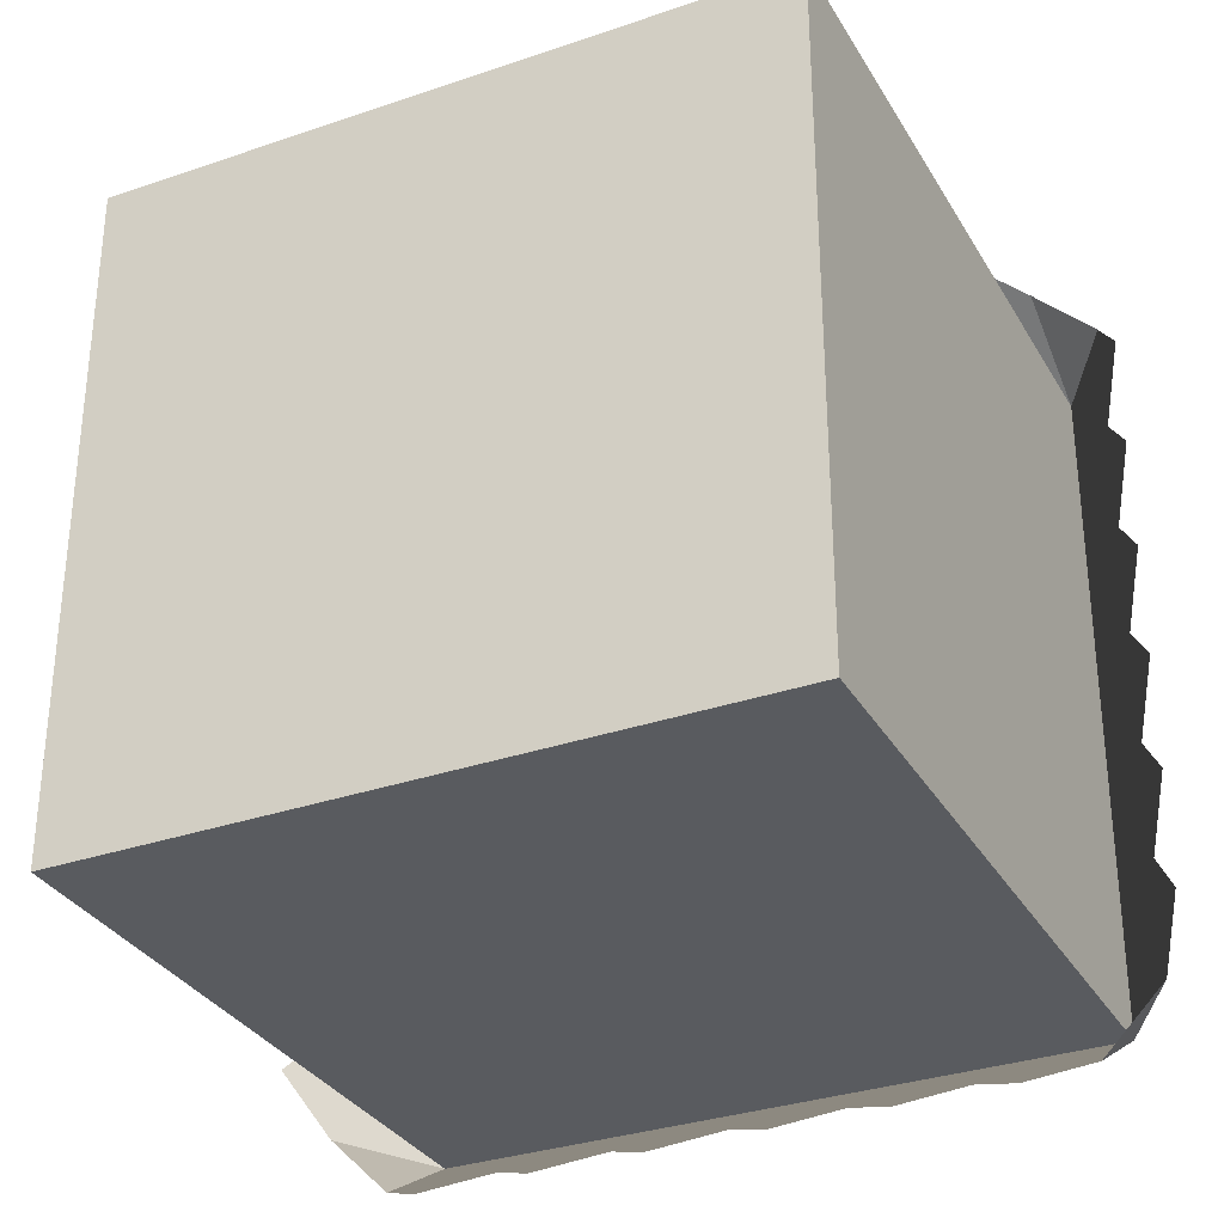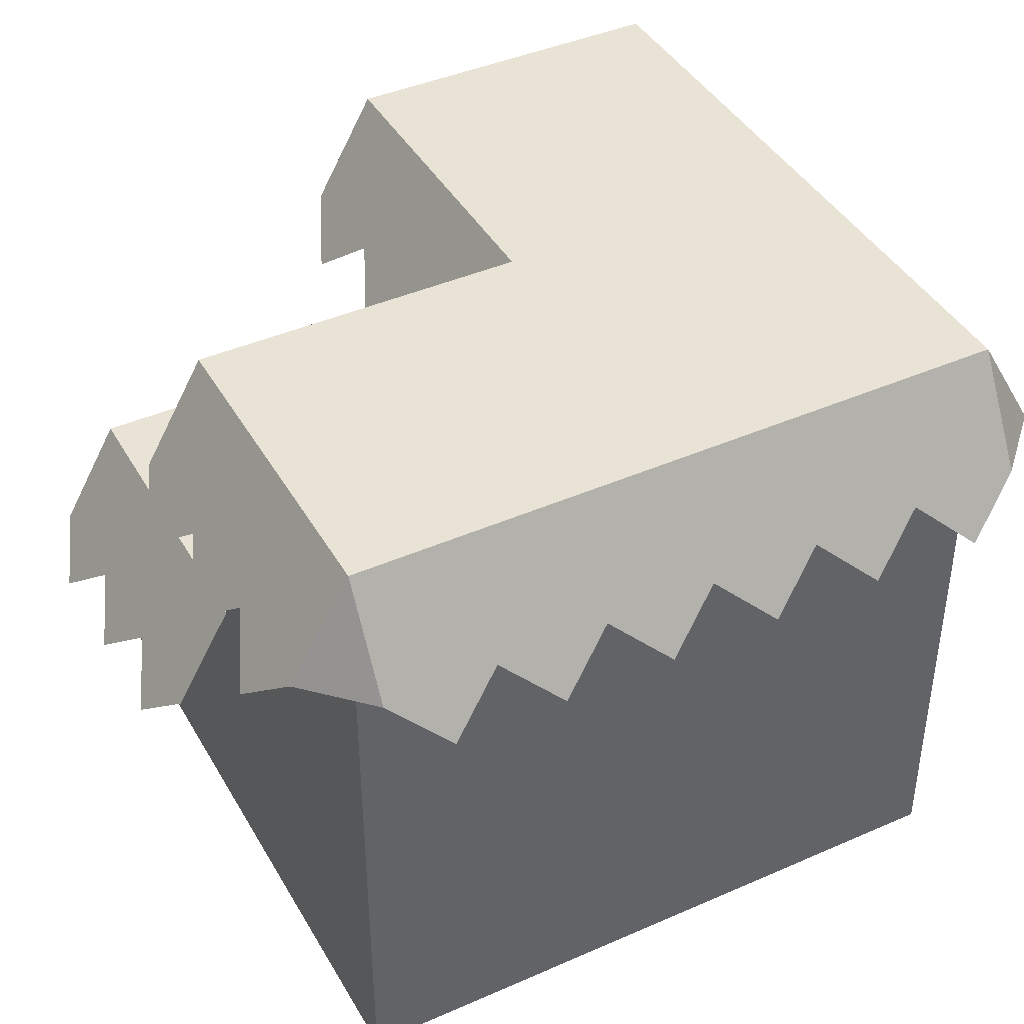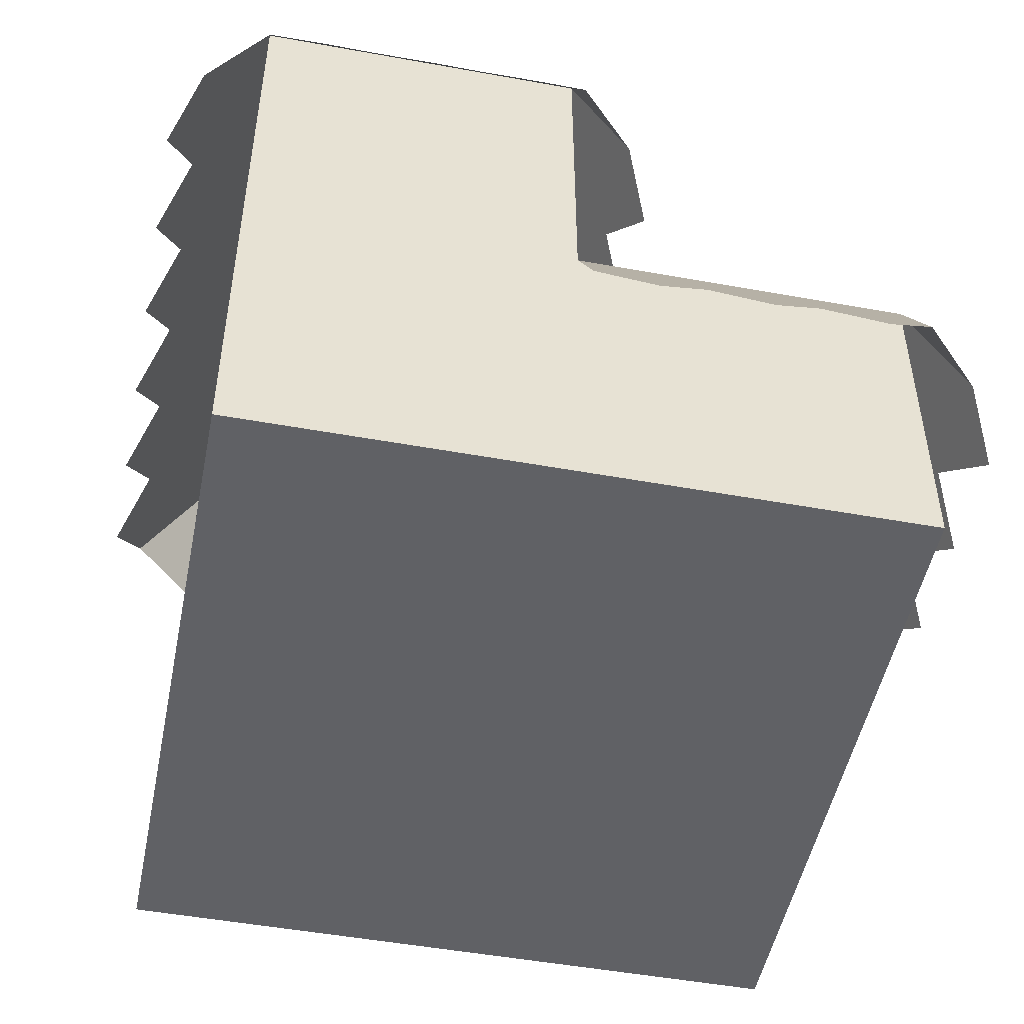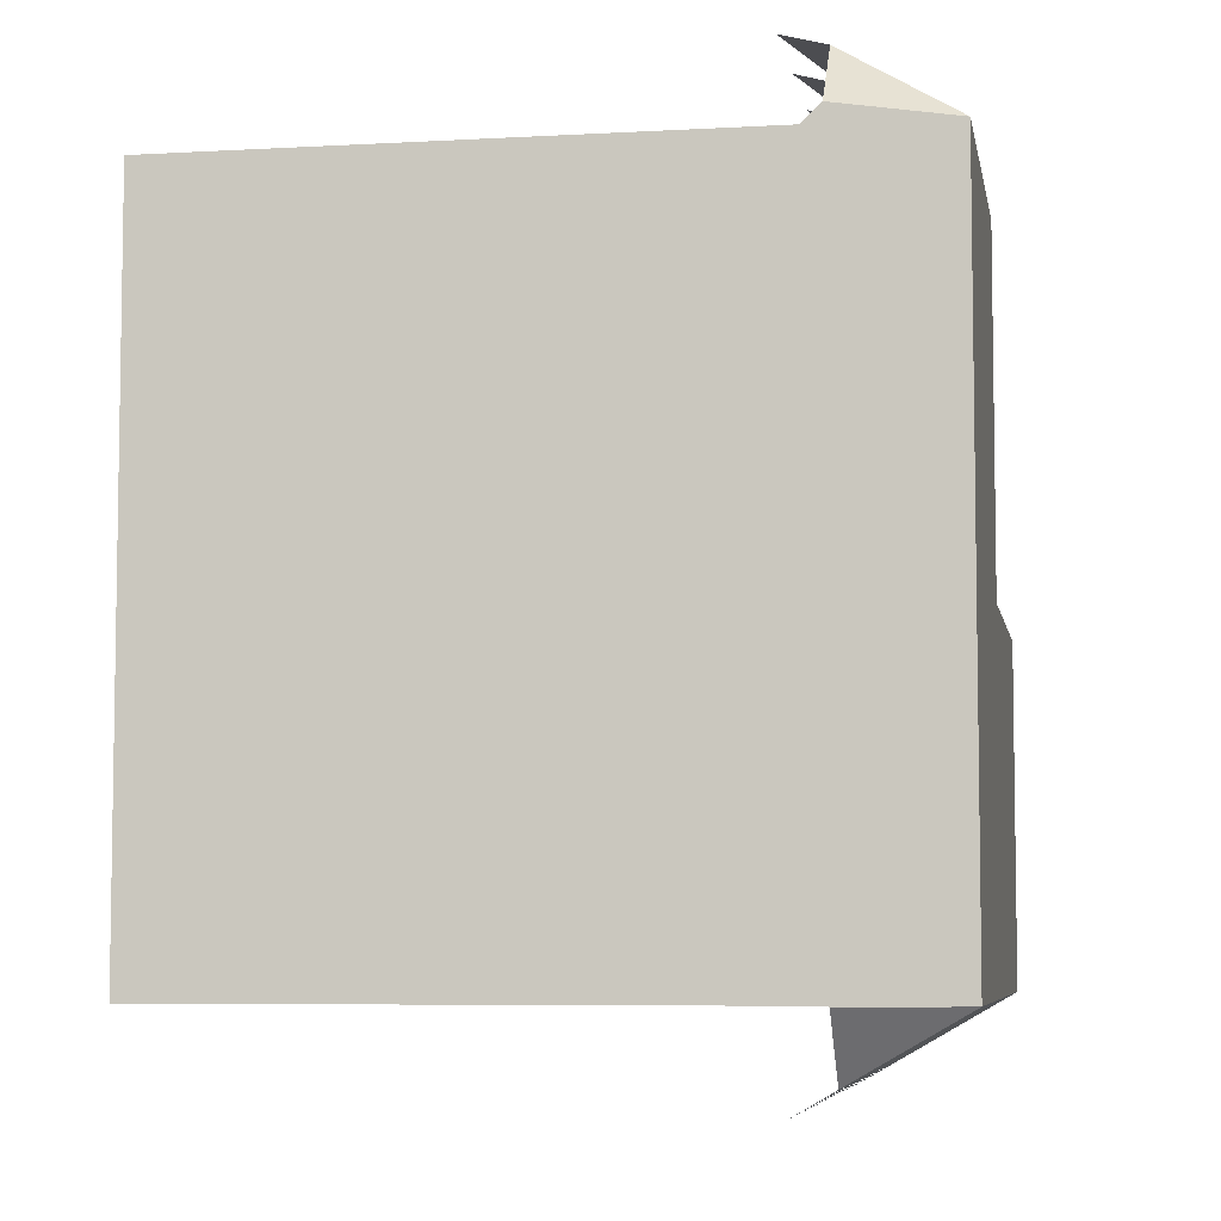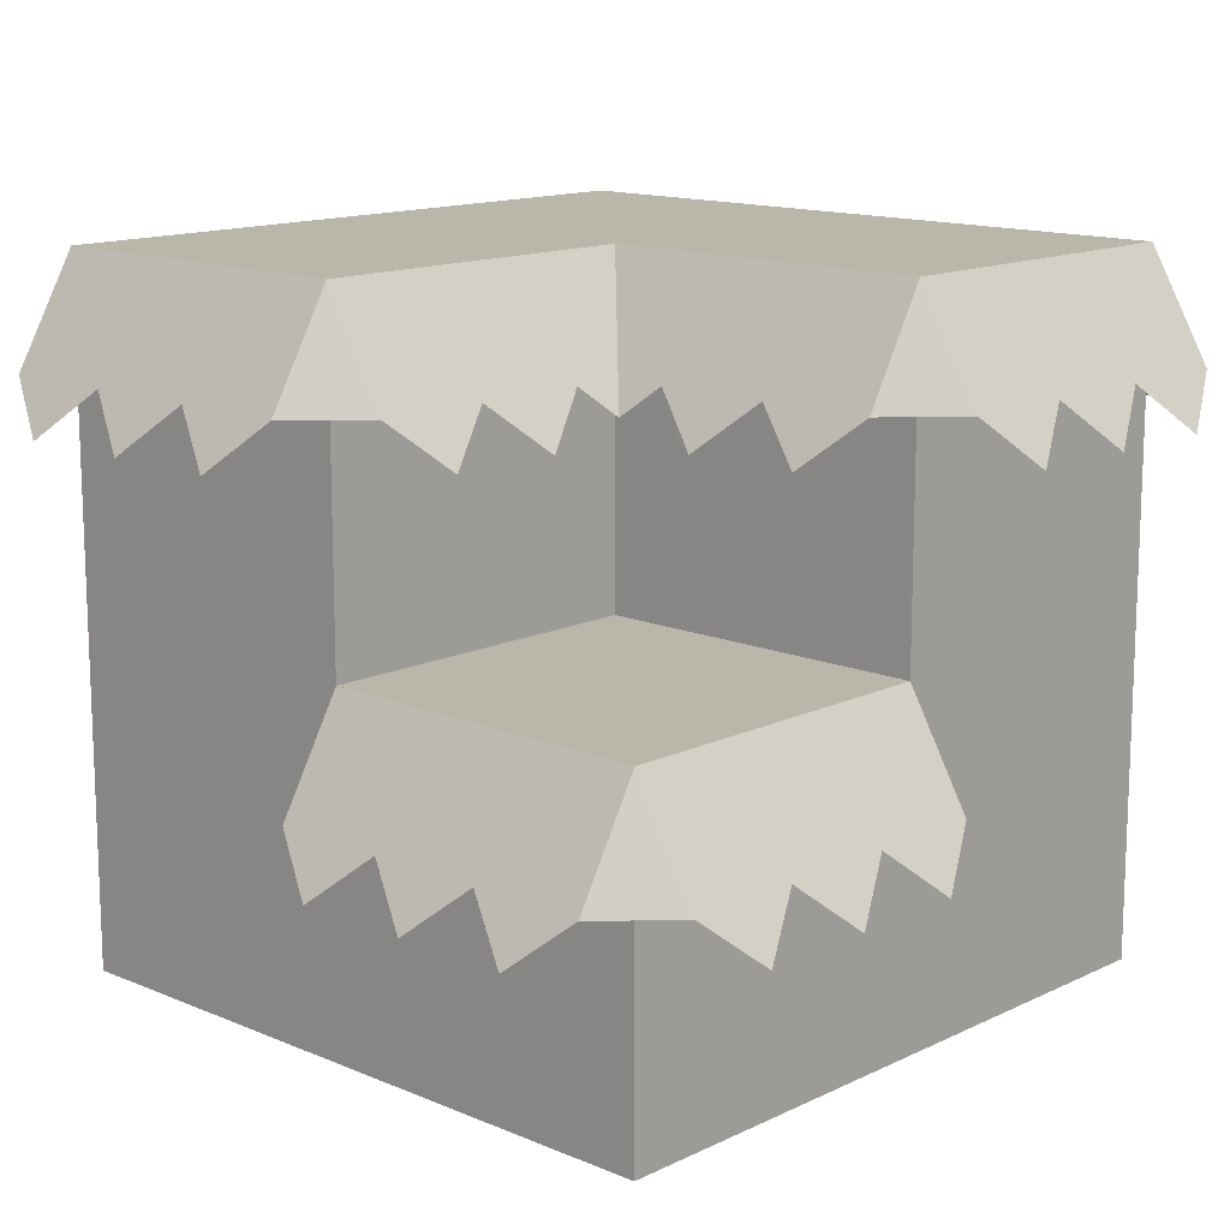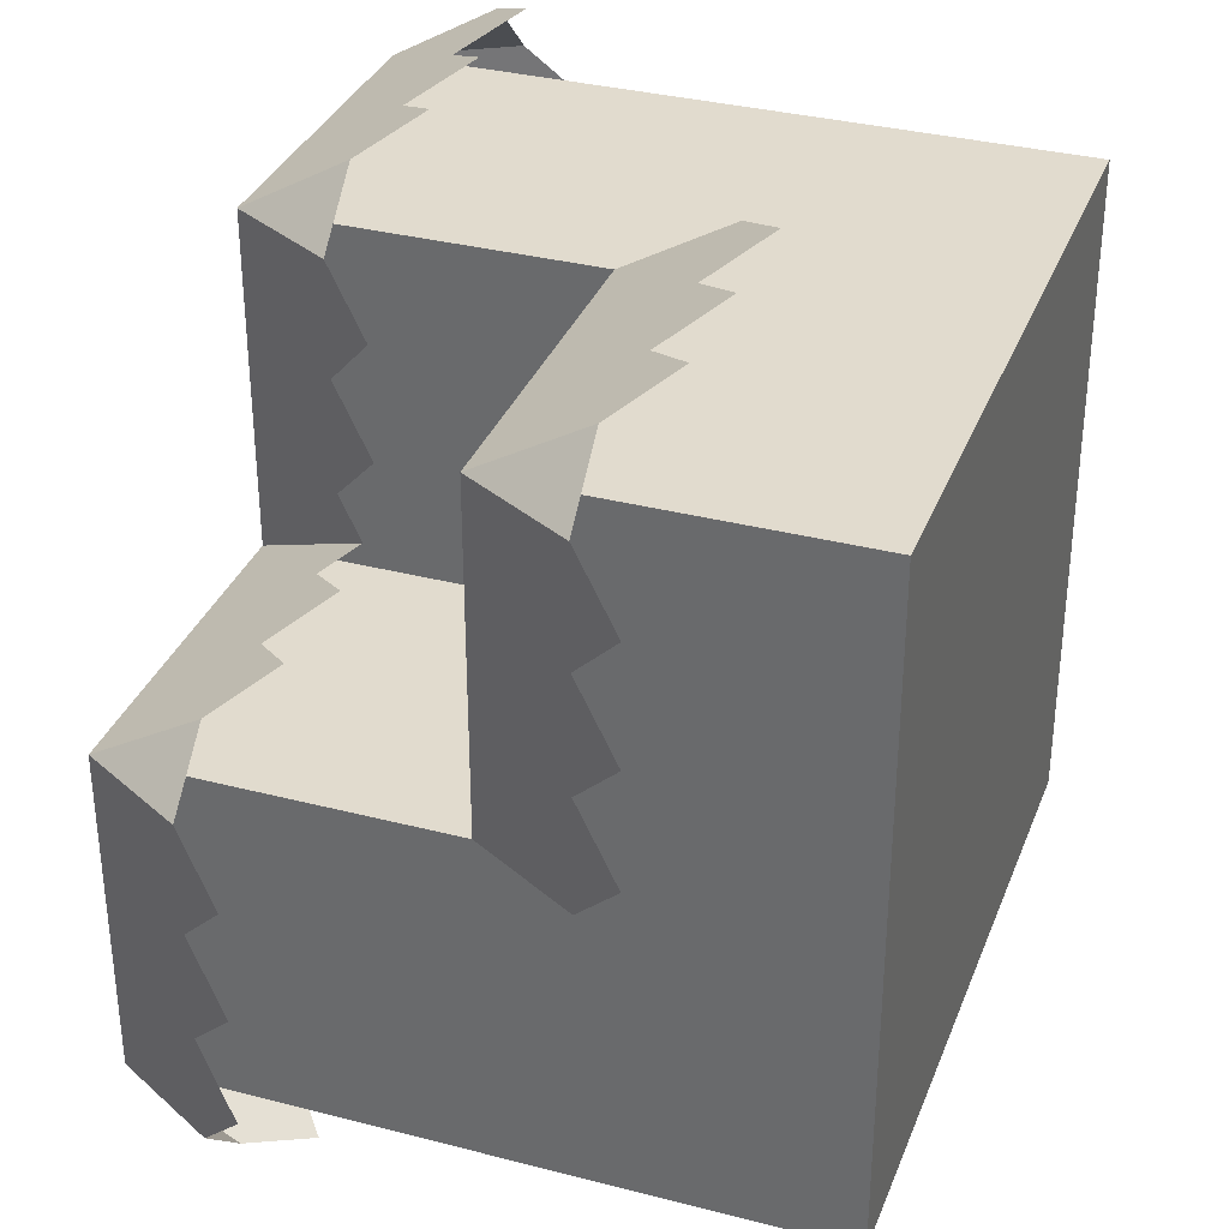
<metadata>
{"format":"obj","ext":"obj","renderer":"f3d","projection":"perspective","resolution":1024,"background":"white","views":[{"elev":-32.2,"azim":25.7,"up":"+Z"},{"elev":42.1,"azim":62.2,"up":"+Y"},{"elev":-49.9,"azim":-101.3,"up":"+Y"},{"elev":-6.2,"azim":99.8,"up":"+Z"},{"elev":13.8,"azim":-46.8,"up":"+Y"},{"elev":33.8,"azim":-70.6,"up":"+Z"}]}
</metadata>
<code>
o blockLevel
v -4 8 0
v -4.732 6.732 0
v -4 6.732 0.7321
v 0 2.732 4.732
v -1.333 2.732 4.732
v -0.6667 2.157 5.064
v 0 4 4
v -2.667 2.732 4.732
v -4 2.732 4.732
v -4 4 4
v -3.333 2.157 5.064
v -2 2.157 5.064
v -5.064 2.157 0.6667
v -4 4 0
v -4.732 2.732 0
v -4.732 2.732 1.333
v -5.064 2.157 2
v -4.732 2.732 2.667
v -5.064 2.157 3.333
v -4.732 2.732 4
v 4 8 -4
v 4.732 6.732 -4
v 4 6.732 -4.732
v 0 8 0
v -0.7321 6.732 1.333
v 0 8 4
v -0.932 6.386 0.932
v -1.064 6.157 2
v -0.7321 6.732 2.667
v -1.064 6.157 3.333
v -0.7321 6.732 4
v 4 8 4
v 4 6.732 4.732
v 4.732 6.732 4
v 2.667 6.732 4.732
v 3.333 6.157 5.064
v 1.333 6.732 4.732
v 0 6.732 4.732
v 0.6667 6.157 5.064
v 2 6.157 5.064
v -5.064 6.157 -3.333
v -4 8 -4
v -4.732 6.732 -4
v -4.732 6.732 -2.667
v -5.064 6.157 -2
v -4.732 6.732 -1.333
v -5.064 6.157 -0.6667
v -4 6.732 -4.732
v -2.667 6.732 -4.732
v -3.333 6.157 -5.064
v -1.333 6.732 -4.732
v 0 6.732 -4.732
v 1.333 6.732 -4.732
v 2.667 6.732 -4.732
v 3.333 6.157 -5.064
v 2 6.157 -5.064
v 0.6667 6.157 -5.064
v -0.6667 6.157 -5.064
v -2 6.157 -5.064
v 5.064 6.157 -3.333
v 4.732 6.732 -2.667
v 4.732 6.732 -1.333
v 5.064 6.157 -2
v 4.732 6.732 0
v 5.064 6.157 -0.6667
v 4.732 6.732 1.333
v 5.064 6.157 0.6667
v 5.064 6.157 2
v 4.732 6.732 2.667
v 5.064 6.157 3.333
v -1.333 6.732 0.7321
v -2.667 6.732 0.7321
v -3.333 6.157 1.064
v -2 6.157 1.064
v 0 4 0
v 4 0 -4
v -4 0 -4
v -4 -0 4
v 4 -0 4
f 1 2 3
f 4 5 6
f 5 4 7
f 5 7 8
f 8 7 9
f 9 7 10
f 9 11 8
f 8 12 5
f 13 14 15
f 14 13 16
f 14 16 10
f 10 16 17
f 10 17 18
f 10 18 19
f 10 19 20
f 21 22 23
f 24 25 26
f 25 24 27
f 26 25 28
f 26 28 29
f 26 29 30
f 26 30 31
f 32 33 34
f 33 35 36
f 35 33 32
f 35 32 37
f 37 32 38
f 38 32 26
f 38 39 37
f 37 40 35
f 41 42 43
f 42 41 44
f 42 44 1
f 1 44 45
f 1 45 46
f 1 46 47
f 1 47 2
f 48 49 50
f 49 48 42
f 49 42 51
f 51 42 52
f 52 42 53
f 53 42 54
f 54 42 23
f 23 42 21
f 23 55 54
f 54 56 53
f 53 57 52
f 52 58 51
f 51 59 49
f 38 26 31
f 21 60 22
f 60 21 61
f 61 21 32
f 61 32 62
f 61 62 63
f 62 32 64
f 62 64 65
f 64 32 66
f 64 66 67
f 66 32 68
f 68 32 69
f 69 32 70
f 70 32 34
f 42 24 21
f 24 42 1
f 26 21 24
f 21 26 32
f 24 71 27
f 71 24 72
f 72 24 3
f 3 24 1
f 3 73 72
f 72 74 71
f 14 7 75
f 7 14 10
f 42 48 43
f 9 10 20
f 24 14 75
f 14 24 1
f 42 76 77
f 76 42 21
f 7 24 75
f 24 7 26
f 78 76 79
f 76 78 77
f 77 14 42
f 14 77 78
f 14 78 10
f 1 42 14
f 79 7 78
f 7 79 32
f 7 32 26
f 10 78 7
f 32 76 21
f 76 32 79

</code>
